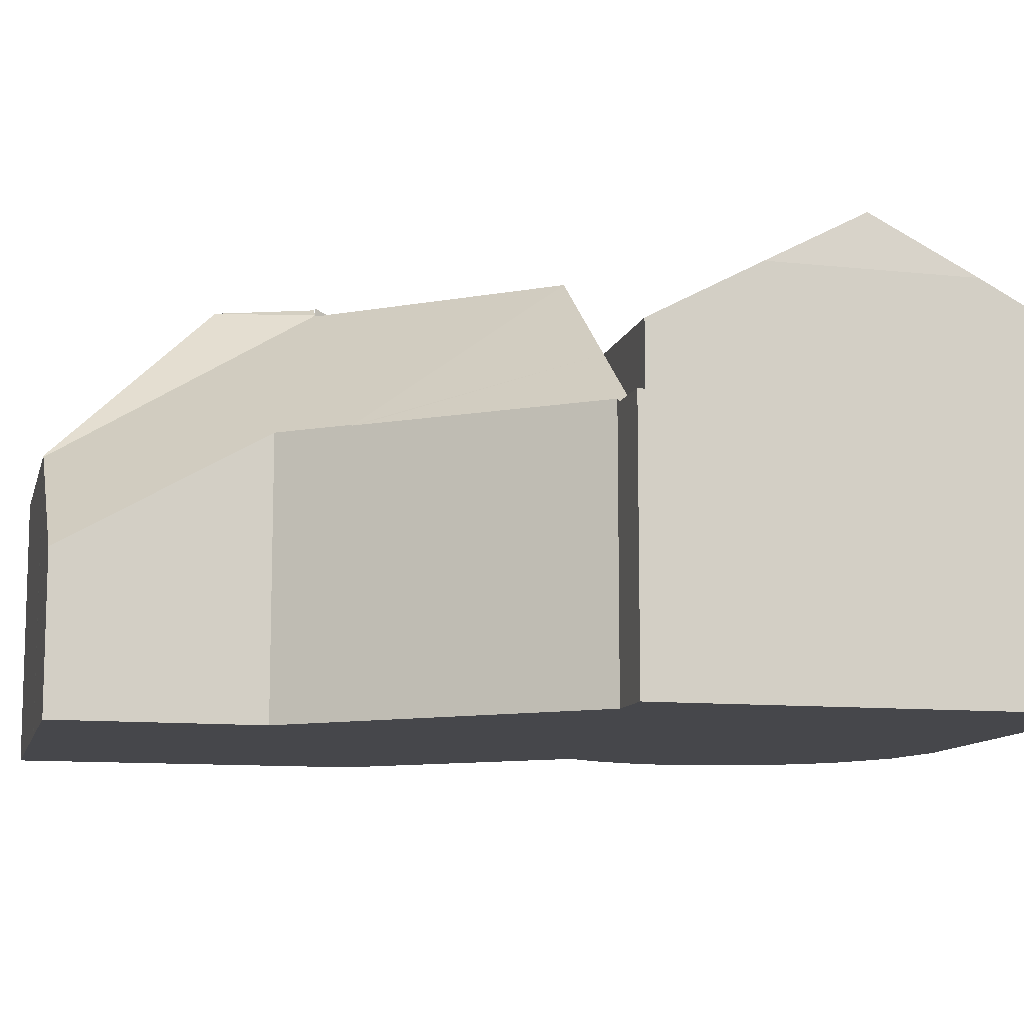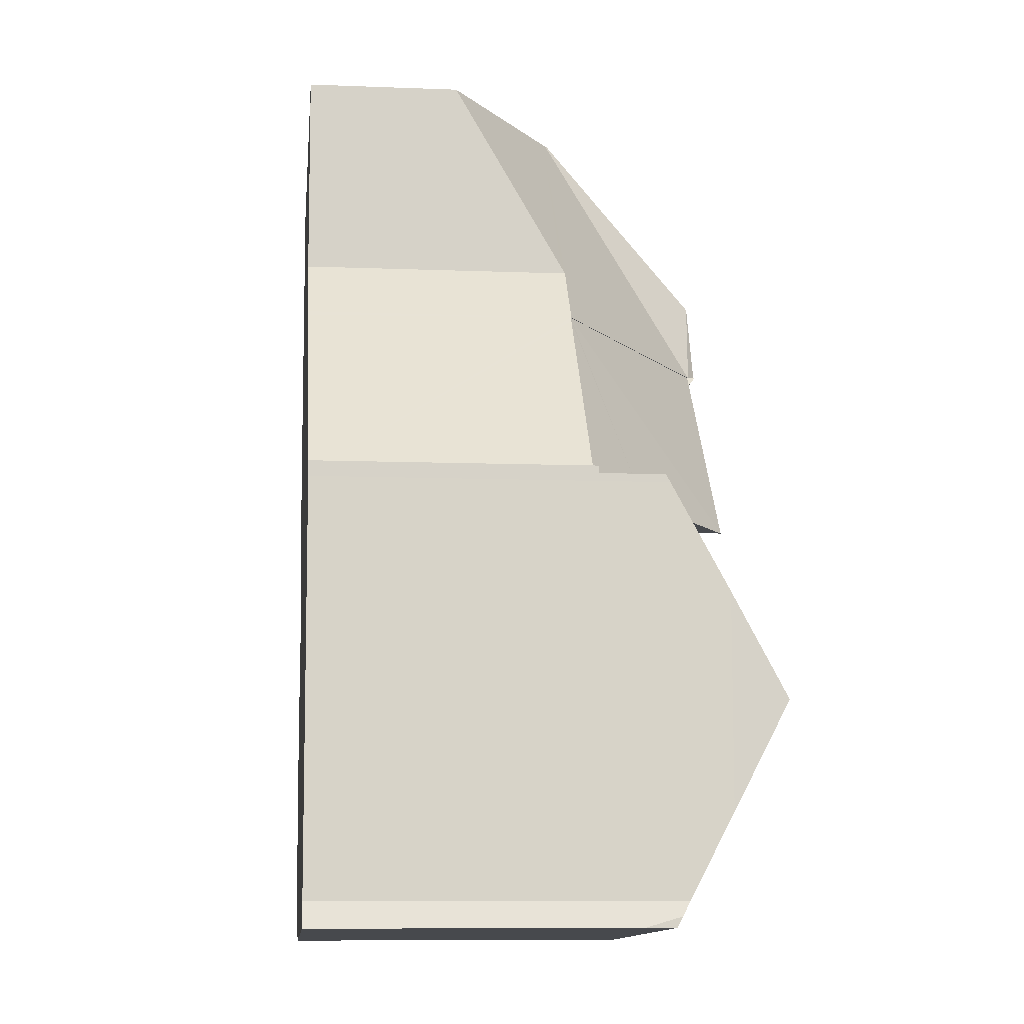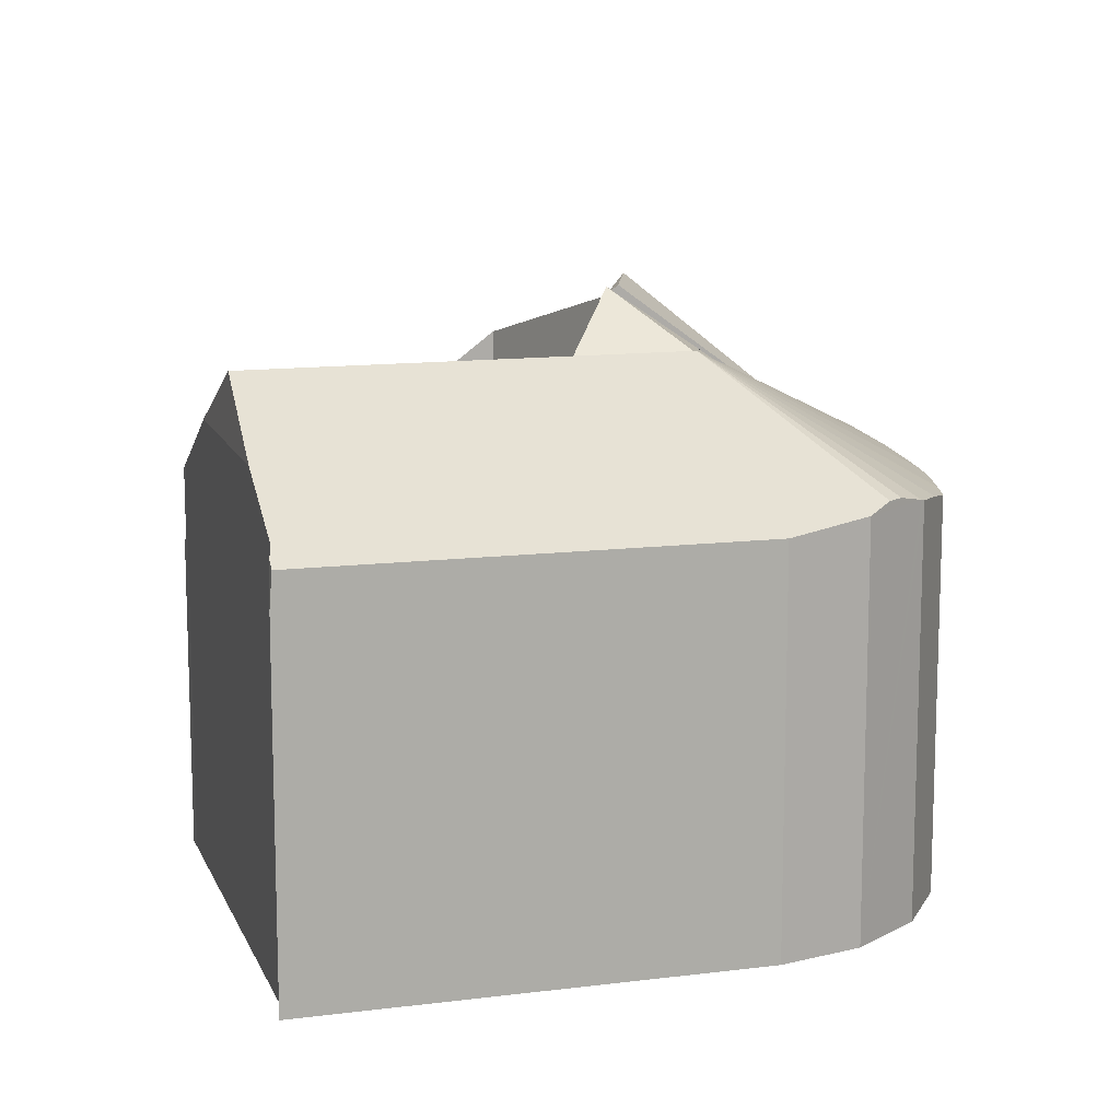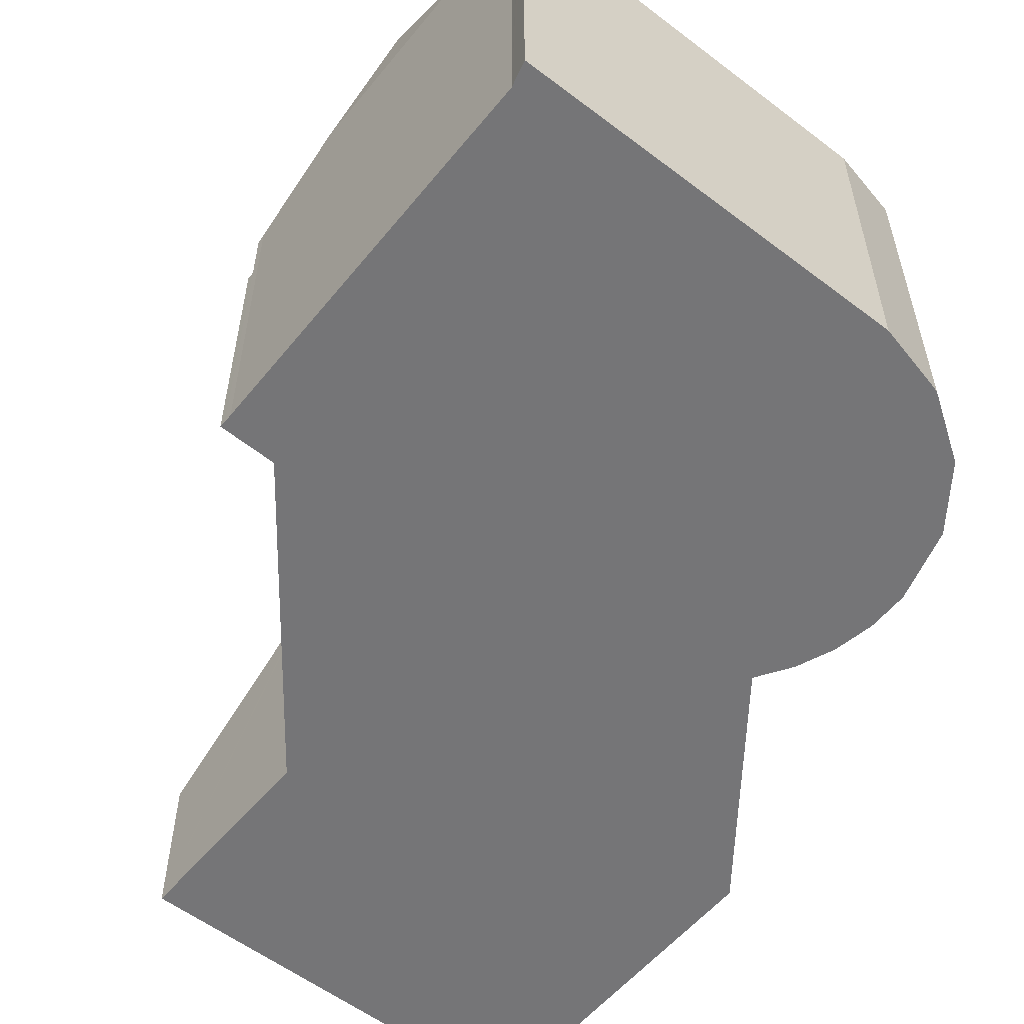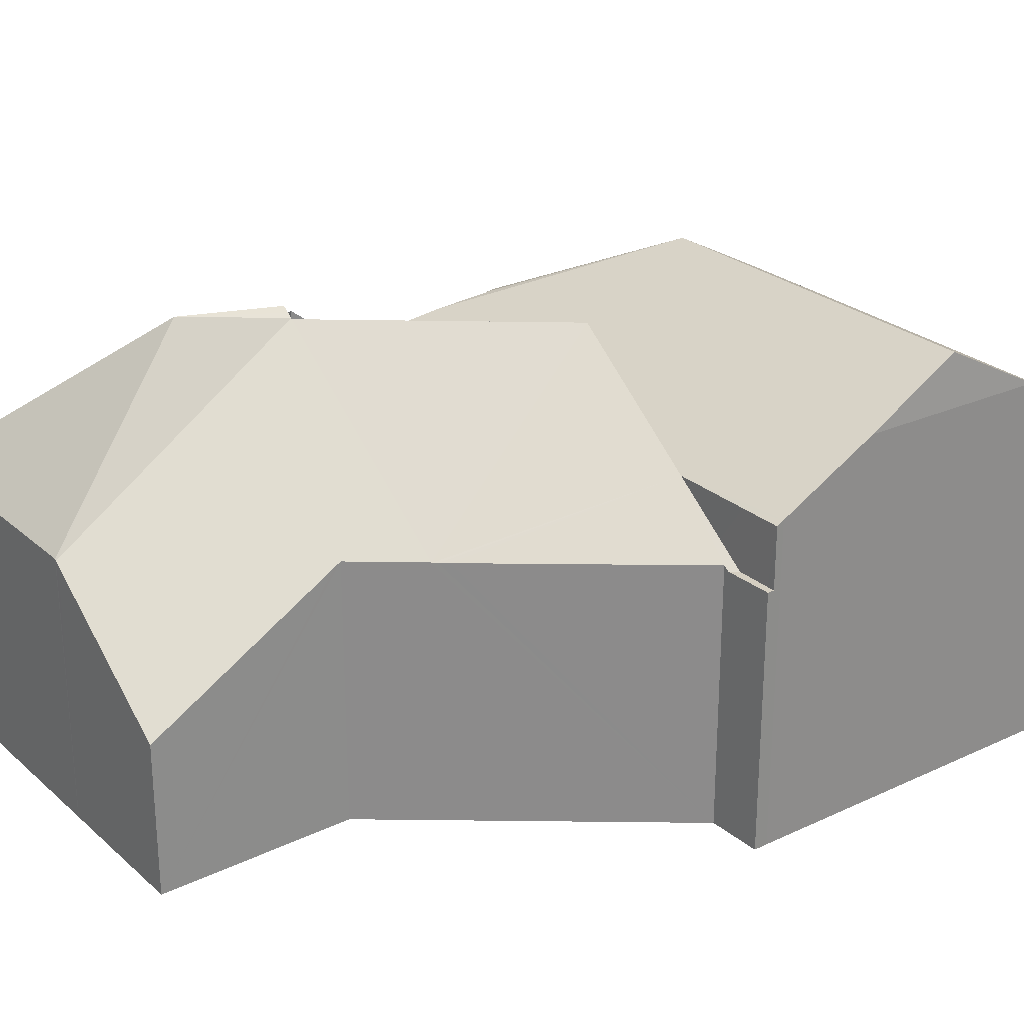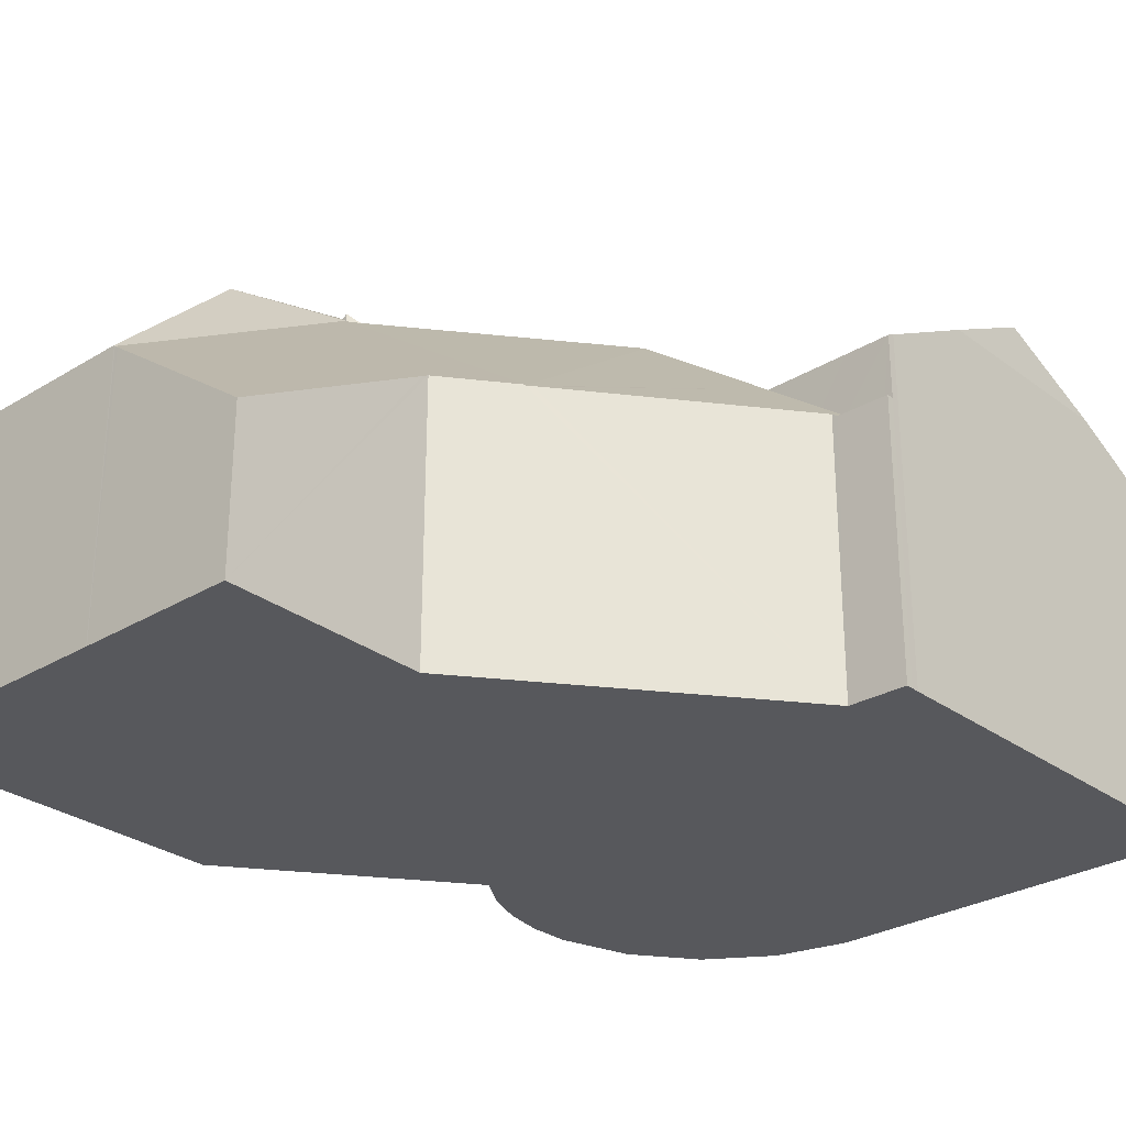
<metadata>
{"format":"obj","ext":"obj","renderer":"f3d","projection":"perspective","resolution":1024,"background":"white","views":[{"elev":-10.8,"azim":73.3,"up":"+Y"},{"elev":-9.0,"azim":84.1,"up":"+Z"},{"elev":12.5,"azim":160.2,"up":"+Y"},{"elev":-56.6,"azim":138.3,"up":"+Y"},{"elev":25.9,"azim":50.4,"up":"+Y"},{"elev":-28.5,"azim":39.3,"up":"+Y"}]}
</metadata>
<code>
v  6.208 10.6 -6.067
v  0.332 6.489 -7.381
v  6.086 10.52 -6.074
v  2.947 6.42 -11.41
v  6.417 10.4 -6.303
v  10.57 6.42 -11
v  2.313 7.06 -10.65
v  0.666 6.42 -8.687
v  0.375 6.307 -8.339
v  0.348 6.42 -7.745
v  5.929 10.41 -6.082
v  0.287 6.493 -6.385
v  6.208 3.715e-16 -6.067
v  0.287 3.91e-16 -6.385
v  5.929 3.724e-16 -6.082
v  6.086 3.719e-16 -6.074
v  10.57 6.737e-16 -11
v  6.417 3.859e-16 -6.303
v  2.947 6.988e-16 -11.41
v  0.375 5.106e-16 -8.339
v  2.313 6.524e-16 -10.65
v  0.666 5.319e-16 -8.687
v  0.348 4.742e-16 -7.745
v  0.332 4.52e-16 -7.381
v  3.905 8.563 -13.97
v  8.178 10.57 -16.13
v  3.857 8.531 -14.11
v  4.162 8.716 -13.53
v  3.568 8.276 -15.04
v  4.372 8.795 -13.16
v  4.388 8.793 -13.13
v  3.601 8.345 -12.19
v  17 8.006 -10.84
v  15.92 7.91 -10.72
v  16.99 7.91 -10.66
v  13.9 7.91 -10.82
v  10.57 7.91 -11
v  2.947 7.91 -11.41
v  17.13 9.306 -13.27
v  17.16 10.57 -15.64
v  17.63 7.946 -20.55
v  17.62 7.91 -20.36
v  17.68 7.244 -20.54
v  17.61 8.074 -20.31
v  6.716 8.146 -20.76
v  12.29 7.935 -20.85
v  8.461 7.927 -21.07
v  17.5 8.253 -19.98
v  6.189 8.327 -20.45
v  17.4 9.259 -18.09
v  5.866 8.329 -20.25
v  5.273 8.187 -19.9
v  5.19 8.159 -19.85
v  4.577 8.054 -19.1
v  4.073 7.93 -18.48
v  3.87 7.956 -17.87
v  3.506 7.963 -16.79
v  3.484 8.029 -16.38
v  3.456 8.097 -15.83
v  17.26 9.283 -15.64
v  3.591 9.11e-16 -14.88
v  3.591 8.307 -14.88
v  3.456 9.694e-16 -15.83
v  3.568 9.211e-16 -15.04
v  3.905 8.553e-16 -13.97
v  3.857 8.639e-16 -14.11
v  3.484 1.003e-15 -16.38
v  3.506 1.028e-15 -16.79
v  4.073 1.131e-15 -18.48
v  3.87 1.094e-15 -17.87
v  4.388 8.042e-16 -13.13
v  4.372 8.059e-16 -13.16
v  4.162 8.282e-16 -13.53
v  3.601 7.467e-16 -12.19
v  6.716 1.271e-15 -20.76
v  5.273 1.219e-15 -19.9
v  5.19 1.216e-15 -19.85
v  6.189 1.252e-15 -20.45
v  5.866 1.24e-15 -20.25
v  4.577 1.169e-15 -19.1
v  13.9 6.628e-16 -10.82
v  15.92 6.562e-16 -10.72
v  16.99 6.527e-16 -10.66
v  17 6.636e-16 -10.84
v  17.5 1.223e-15 -19.98
v  17.13 8.128e-16 -13.27
v  17.26 9.577e-16 -15.64
v  17.4 1.108e-15 -18.09
v  17.61 1.244e-15 -20.31
v  17.68 1.258e-15 -20.54
v  17.62 1.246e-15 -20.36
v  12.29 1.277e-15 -20.85
v  8.461 1.29e-15 -21.07
v  17.63 1.258e-15 -20.55
v  16.99 6.41 -10.49
v  15.92 6.41 -10.72
v  15.76 6.41 -10.53
v  16.99 6.41 -10.66
v  10.57 10.4 -11
v  11.55 6.502 -5.787
v  6.208 10.4 -6.067
v  11.64 6.504 -5.898
v  11.81 6.504 -6.091
v  15.63 6.504 -10.53
v  15.63 6.449e-16 -10.53
v  11.64 3.611e-16 -5.898
v  11.55 3.544e-16 -5.787
v  11.81 3.73e-16 -6.091
v  16.99 6.424e-16 -10.49
v  15.76 6.447e-16 -10.53
v  6.208 10.43 -6.067
v  10.29 6.522 -4.315
v  11.55 6.522 -5.787
v  6.416 6.43 0.344
v  6.332 6.492 0.339
v  10.28 6.43 -4.154
v  10.1 3.738 0.541
v  4.932 10.63 -3.833
v  5.929 10.63 -6.082
v  6.301 6.53 0.338
v  0.285 6.507 -6.337
v  0.016 6.53 0.001
v  0 6.517 3.991e-16
v  6.332 -2.076e-17 0.339
v  10.1 -3.313e-17 0.541
v  6.416 -2.106e-17 0.344
v  10.29 2.642e-16 -4.315
v  6.301 -2.07e-17 0.338
v  0 0 0
v  0.016 -6.123e-20 0.001
v  10.28 2.544e-16 -4.154
v  0.285 3.88e-16 -6.337
g defaultobject
f 1 2 3
f 4 5 6
f 5 4 1
f 1 4 7
f 8 1 7
f 1 8 9
f 1 9 10
f 1 10 2
f 11 2 12
f 3 2 11
f 3 13 1
f 13 3 11
f 13 11 12
f 13 12 14
f 13 14 15
f 13 15 16
f 13 5 1
f 5 13 6
f 6 13 17
f 17 13 18
f 17 4 6
f 4 17 19
f 4 8 7
f 8 4 19
f 8 19 9
f 9 19 20
f 20 19 21
f 20 21 22
f 10 12 2
f 12 10 9
f 12 9 20
f 12 20 23
f 12 23 14
f 14 23 24
f 22 23 20
f 23 22 21
f 23 21 24
f 24 21 14
f 14 21 15
f 15 21 19
f 15 19 17
f 15 17 16
f 16 17 13
f 13 17 18
f 25 26 27
f 26 25 28
f 26 29 27
f 26 28 30
f 26 31 32
f 31 26 30
f 33 34 35
f 34 33 36
f 36 33 37
f 37 33 38
f 38 33 39
f 38 39 32
f 32 39 26
f 26 39 40
f 41 42 43
f 42 41 44
f 45 46 47
f 46 45 41
f 41 45 44
f 44 45 48
f 48 45 49
f 48 49 50
f 50 49 26
f 50 26 40
f 26 49 51
f 26 51 52
f 53 26 52
f 26 53 54
f 55 26 54
f 26 55 56
f 57 26 56
f 26 57 58
f 59 26 58
f 26 59 29
f 40 60 50
f 60 40 39
f 29 61 62
f 61 29 59
f 61 59 63
f 61 63 64
f 27 65 25
f 65 27 62
f 65 62 61
f 65 61 66
f 58 63 59
f 63 58 57
f 63 57 67
f 67 57 68
f 69 56 55
f 56 69 57
f 57 69 68
f 68 69 70
f 28 31 30
f 31 28 71
f 71 28 25
f 71 25 72
f 72 25 73
f 73 25 65
f 71 32 31
f 32 71 38
f 38 71 19
f 19 71 74
f 45 51 49
f 51 45 52
f 52 45 75
f 52 75 53
f 53 75 76
f 53 76 77
f 76 75 78
f 76 78 79
f 77 54 53
f 54 77 55
f 55 77 69
f 69 77 80
f 19 37 38
f 37 19 17
f 37 17 36
f 36 17 34
f 34 17 35
f 35 17 81
f 35 81 82
f 35 82 83
f 35 84 33
f 84 35 83
f 84 39 33
f 39 84 60
f 60 84 50
f 50 84 48
f 48 84 85
f 85 84 86
f 85 86 87
f 85 87 88
f 85 44 48
f 44 85 42
f 42 85 43
f 43 85 89
f 43 89 90
f 90 89 91
f 43 46 41
f 46 43 90
f 46 90 47
f 47 90 92
f 47 92 93
f 92 90 94
f 47 75 45
f 75 47 93
f 76 80 77
f 80 76 79
f 80 79 69
f 69 79 70
f 70 79 78
f 70 78 68
f 68 78 75
f 68 75 93
f 68 93 67
f 67 93 63
f 63 93 64
f 64 93 92
f 64 92 61
f 61 92 66
f 66 92 65
f 65 92 73
f 73 92 72
f 72 92 71
f 71 92 74
f 74 92 19
f 19 92 17
f 17 92 94
f 17 94 90
f 17 90 91
f 17 91 89
f 17 89 85
f 17 85 88
f 17 88 81
f 81 88 87
f 81 87 86
f 81 86 82
f 82 86 84
f 82 84 83
f 95 96 97
f 96 95 98
f 99 100 36
f 100 99 5
f 100 5 101
f 36 100 102
f 102 103 36
f 104 36 103
f 96 36 104
f 97 96 104
f 103 105 104
f 105 103 102
f 105 102 100
f 105 100 106
f 106 100 107
f 105 106 108
f 105 97 104
f 97 105 95
f 95 105 109
f 109 105 110
f 13 100 101
f 100 13 107
f 109 98 95
f 98 109 83
f 83 96 98
f 36 17 99
f 17 36 96
f 17 96 83
f 17 83 82
f 17 82 81
f 17 5 99
f 5 17 101
f 101 17 13
f 13 17 18
f 18 107 13
f 107 18 17
f 107 17 106
f 106 17 108
f 108 17 105
f 105 17 81
f 105 81 82
f 105 82 110
f 110 82 109
f 109 82 83
f 111 112 113
f 112 111 114
f 114 111 115
f 116 114 117
f 114 116 112
f 3 118 111
f 118 3 119
f 118 115 111
f 115 118 120
f 121 119 12
f 119 121 118
f 122 121 123
f 118 121 122
f 118 122 120
f 124 114 115
f 114 124 117
f 117 124 125
f 125 124 126
f 127 113 112
f 113 127 107
f 128 115 120
f 115 128 124
f 123 120 122
f 120 123 129
f 120 129 128
f 128 129 130
f 125 116 117
f 116 125 112
f 112 125 127
f 127 125 131
f 107 111 113
f 111 107 3
f 3 107 119
f 119 107 12
f 12 107 13
f 12 13 16
f 12 16 14
f 14 16 15
f 12 123 121
f 123 12 14
f 123 14 129
f 129 14 132
f 15 132 14
f 132 15 129
f 129 15 130
f 130 15 128
f 128 15 13
f 128 13 127
f 127 13 107
f 128 127 124
f 124 127 126
f 127 125 126
f 125 127 131

</code>
